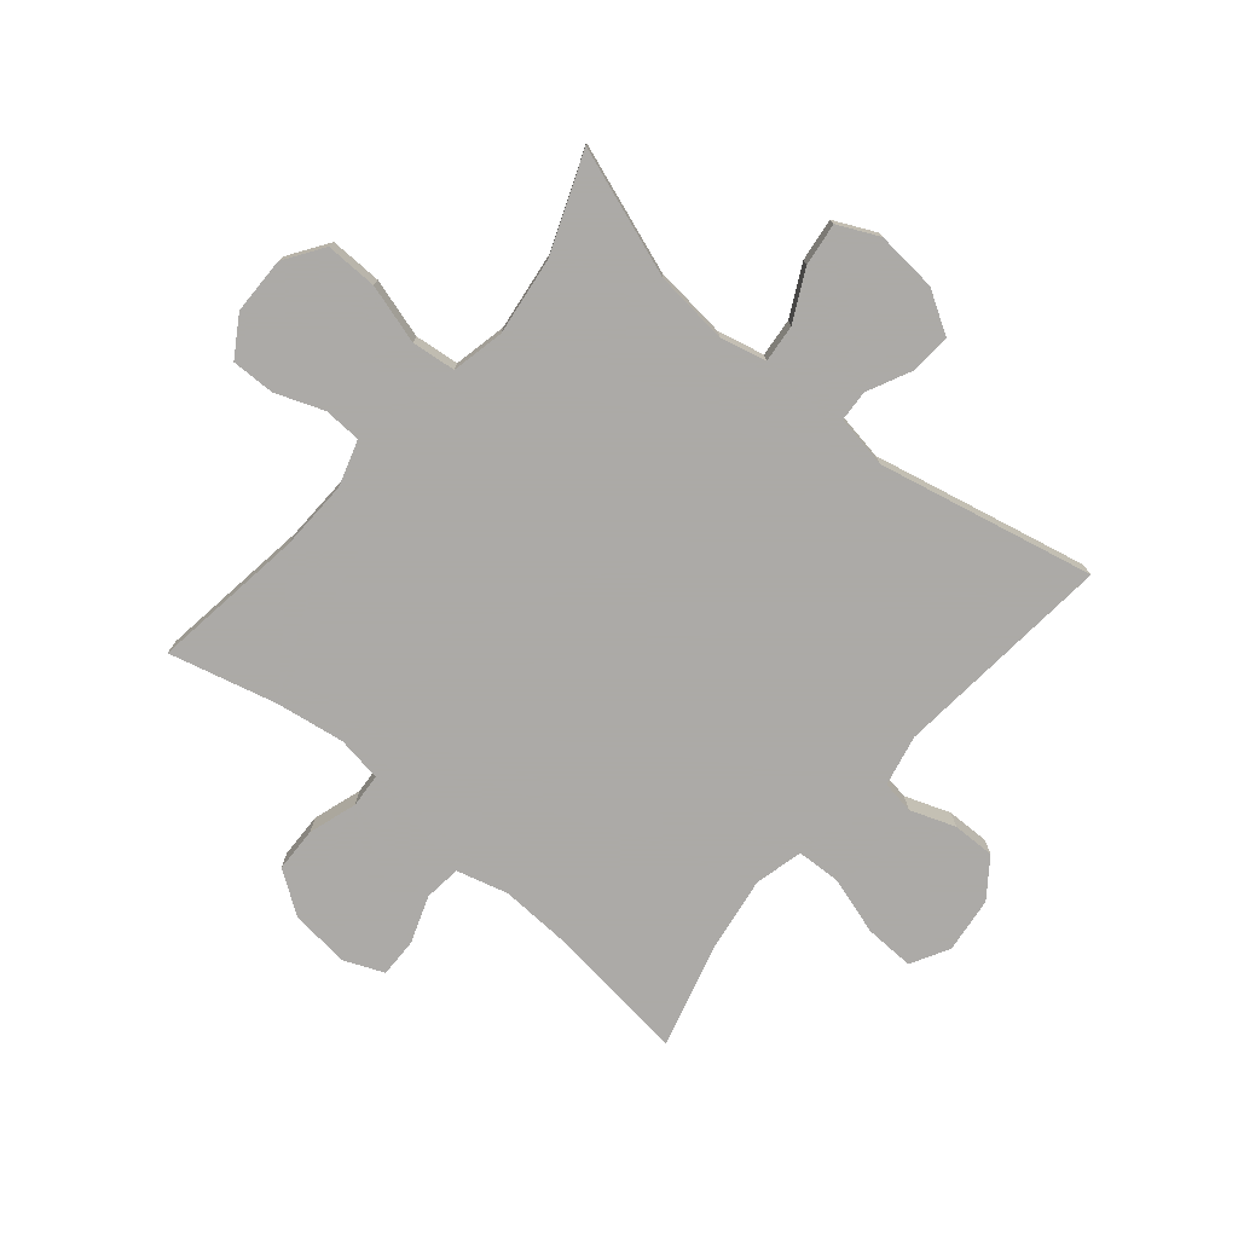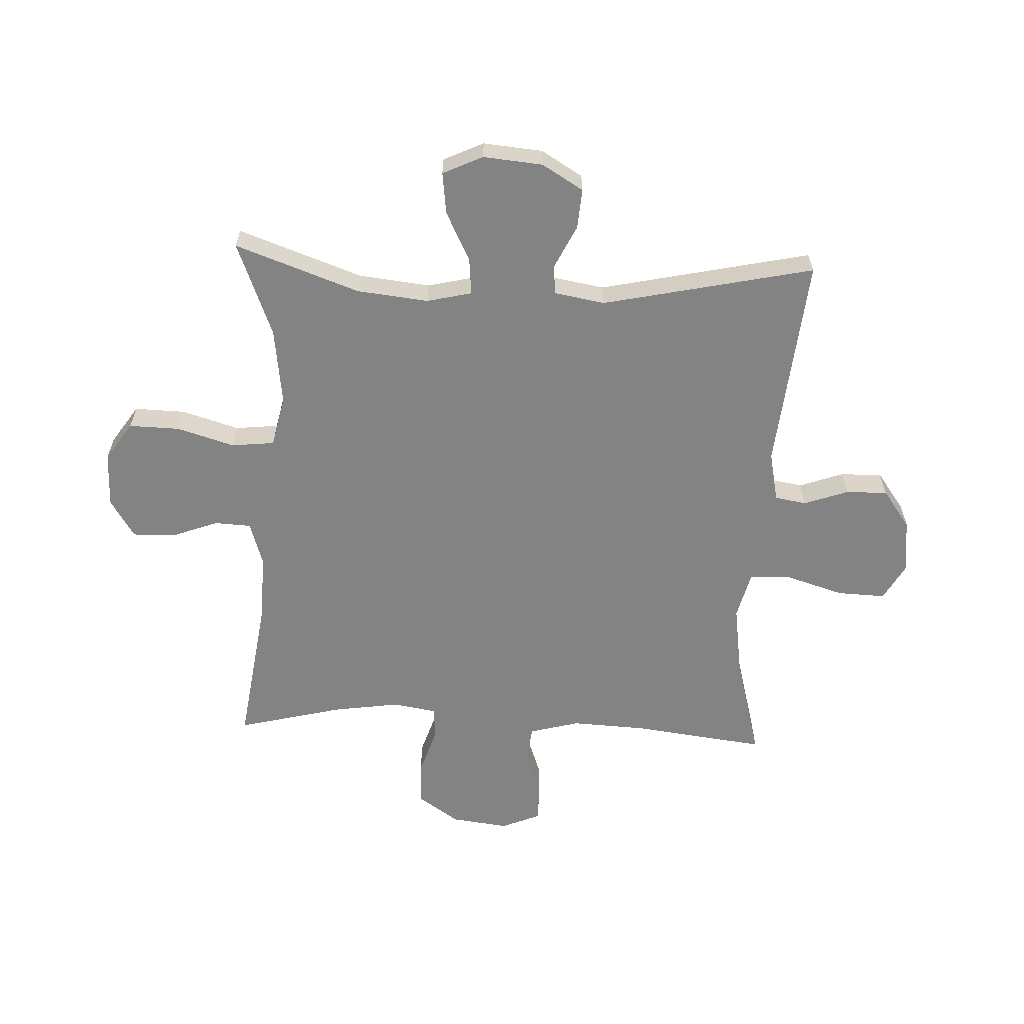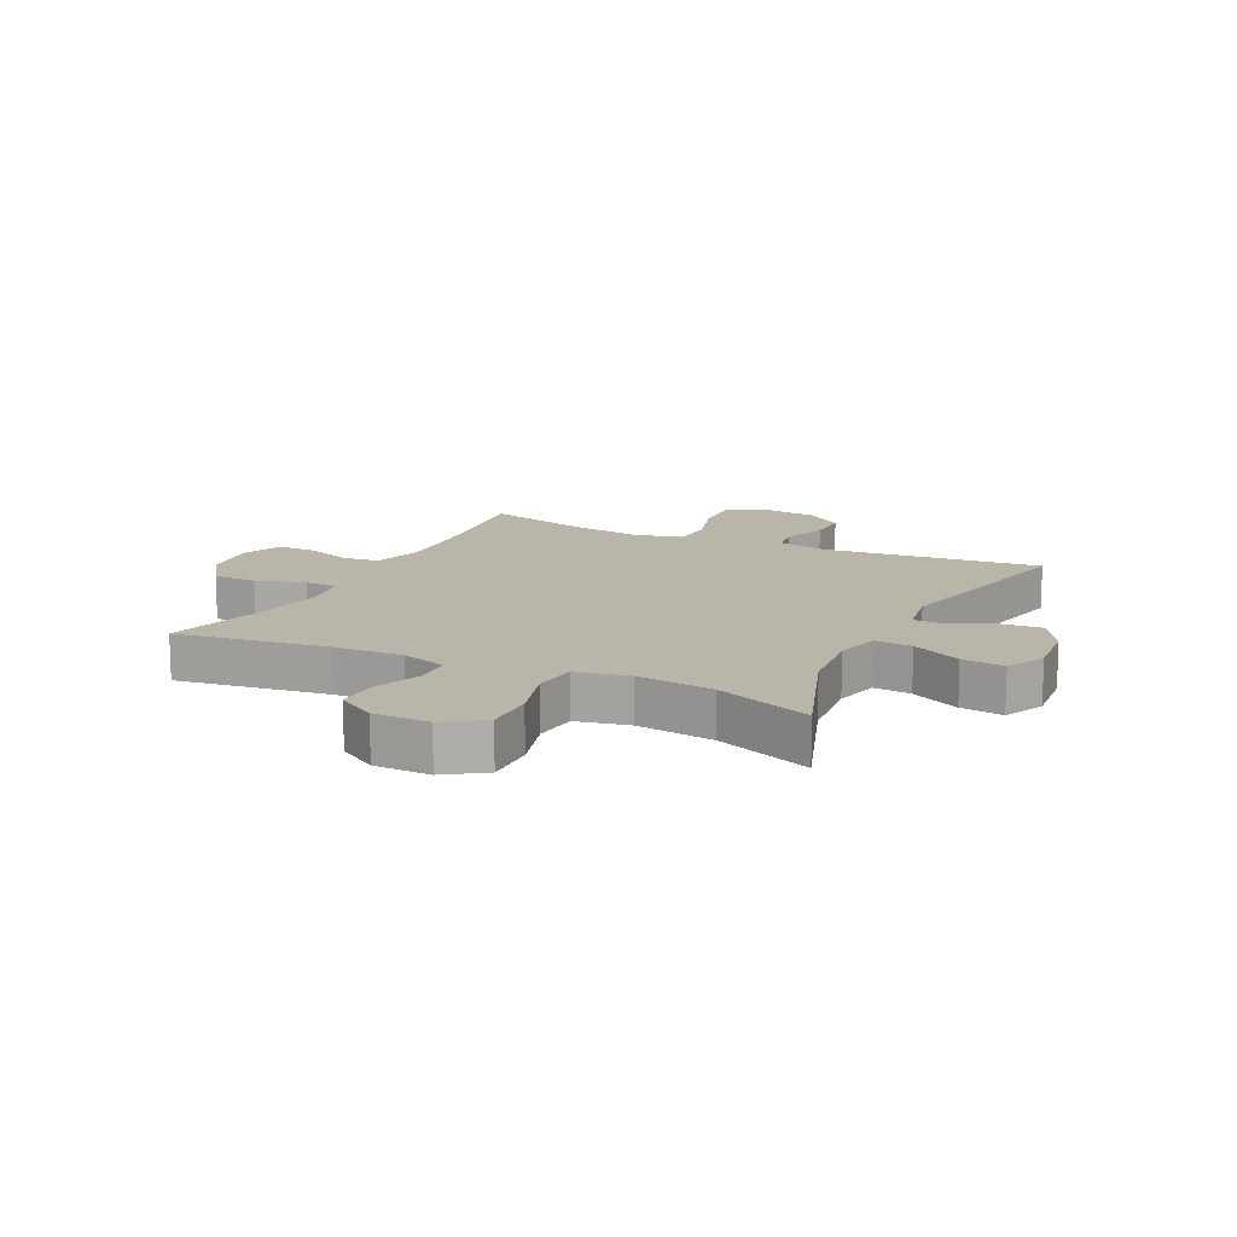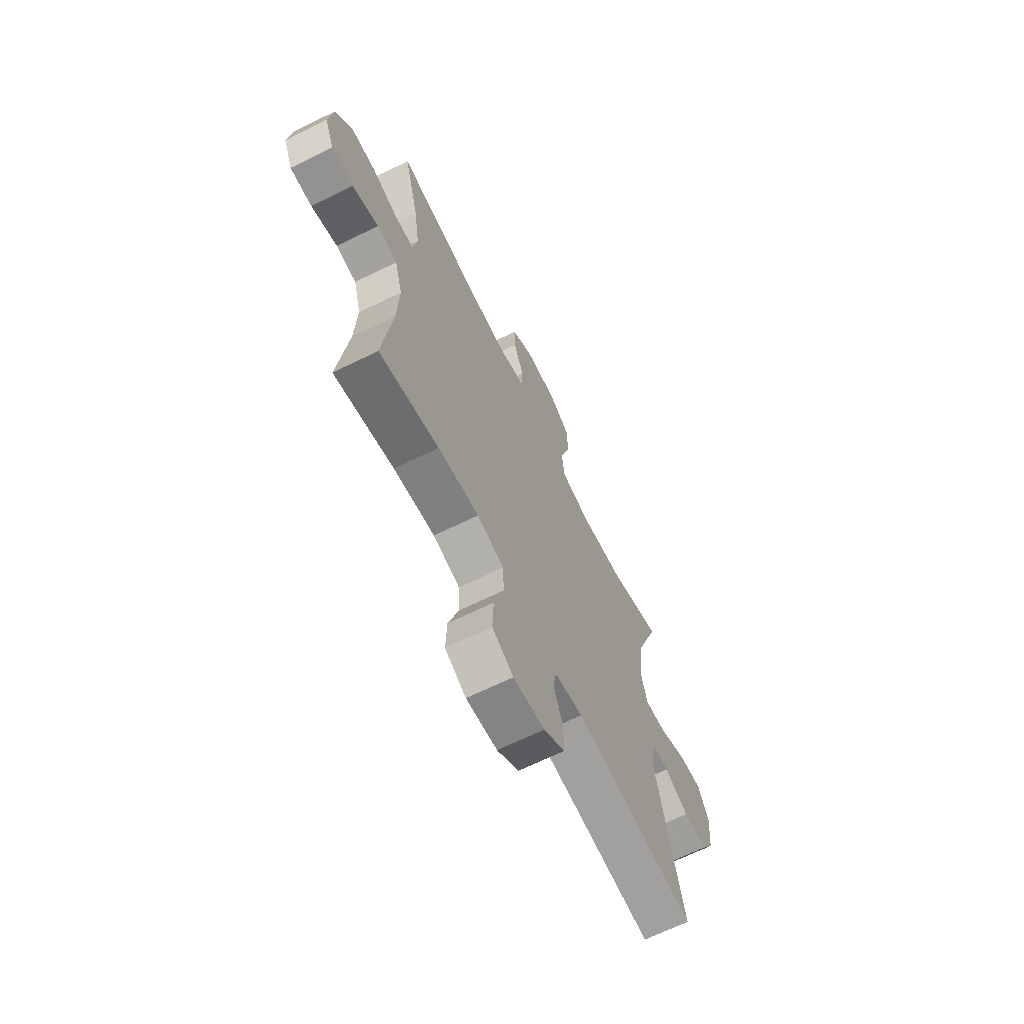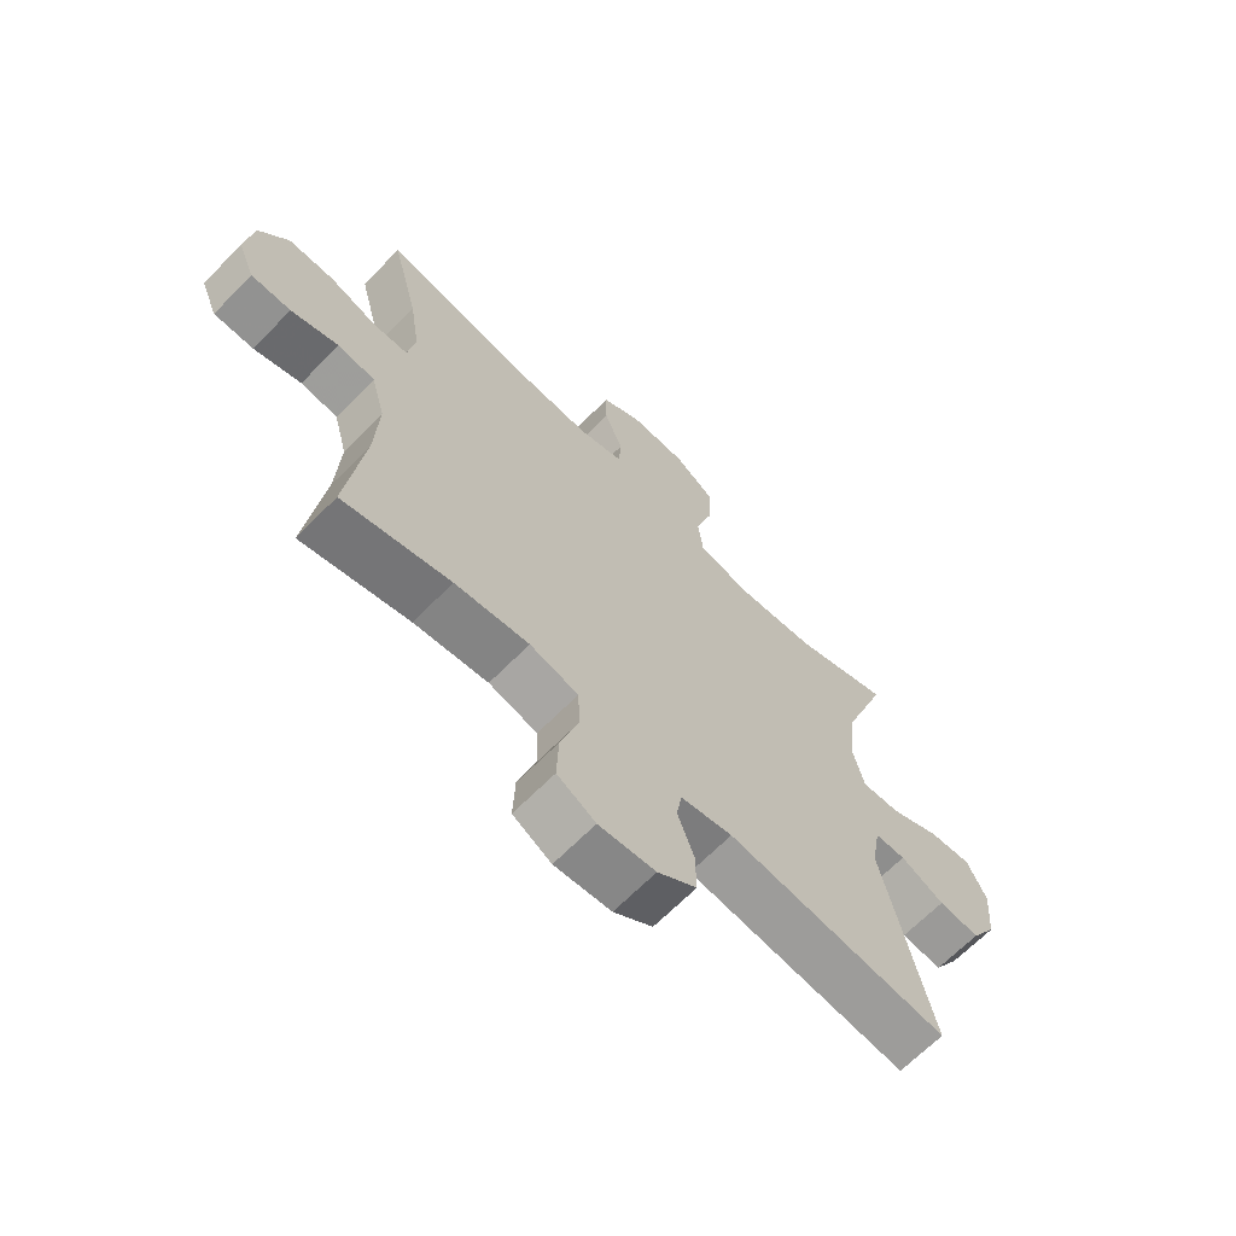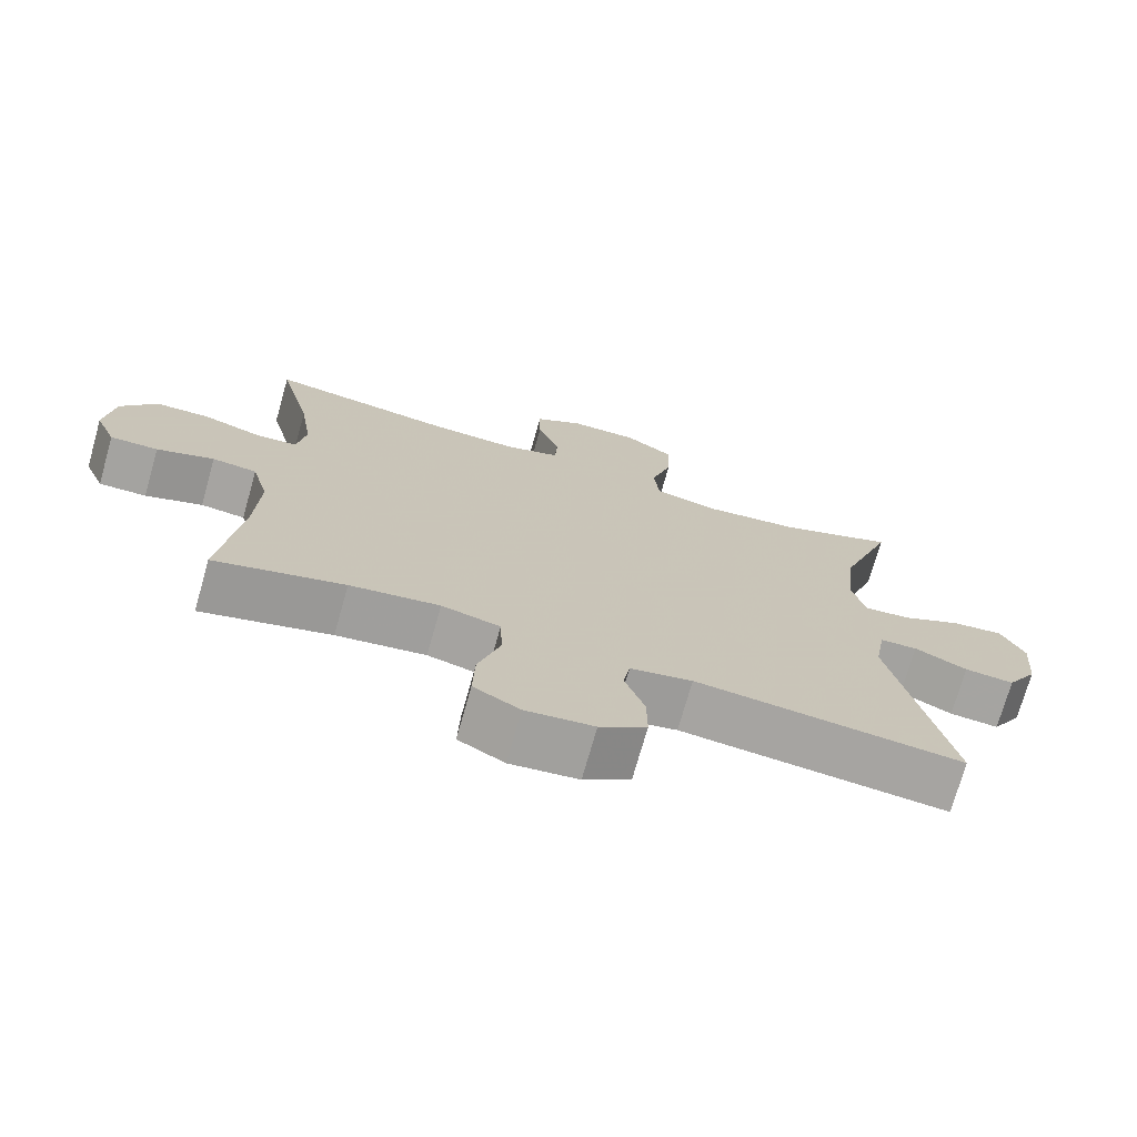
<metadata>
{"format":"obj","ext":"obj","renderer":"f3d","projection":"perspective","resolution":1024,"background":"white","views":[{"elev":-76.0,"azim":50.0,"up":"+Y"},{"elev":-61.2,"azim":87.4,"up":"+Y"},{"elev":13.5,"azim":26.1,"up":"+Y"},{"elev":-67.2,"azim":-63.8,"up":"+Z"},{"elev":-66.9,"azim":-44.6,"up":"+Z"},{"elev":-73.0,"azim":-15.8,"up":"+Z"}]}
</metadata>
<code>
v -0.5 0.07 0.5
v -0.246 0.07 0.464
v -0.129 0.07 0.46
v -0.053 0.07 0.484
v -0.05 0.07 0.546
v -0.08 0.07 0.626
v -0.081 0.07 0.698
v -0.015 0.07 0.739
v 0.079 0.07 0.74
v 0.144 0.07 0.696
v 0.142 0.07 0.61
v 0.113 0.07 0.512
v 0.121 0.07 0.439
v 0.208 0.07 0.42
v 0.339 0.07 0.437
v 0.5 0.07 0.5
v 0.425 0.07 0.289
v 0.412 0.07 0.167
v 0.43 0.07 0.091
v 0.493 0.07 0.097
v 0.576 0.07 0.139
v 0.647 0.07 0.148
v 0.679 0.07 0.08
v 0.67 0.07 -0.021
v 0.628 0.07 -0.091
v 0.56 0.07 -0.086
v 0.488 0.07 -0.051
v 0.437 0.07 -0.054
v 0.422 0.07 -0.141
v 0.5 0.07 -0.5
v 0.135 0.07 -0.465
v 0.05 0.07 -0.483
v 0.041 0.07 -0.537
v 0.068 0.07 -0.612
v 0.069 0.07 -0.683
v 0.005 0.07 -0.73
v -0.088 0.07 -0.741
v -0.151 0.07 -0.706
v -0.148 0.07 -0.624
v -0.118 0.07 -0.526
v -0.121 0.07 -0.454
v -0.201 0.07 -0.434
v -0.323 0.07 -0.452
v -0.5 0.07 -0.5
v -0.472 0.07 -0.274
v -0.466 0.07 -0.146
v -0.489 0.07 -0.061
v -0.55 0.07 -0.054
v -0.628 0.07 -0.082
v -0.693 0.07 -0.083
v -0.721 0.07 -0.016
v -0.709 0.07 0.082
v -0.661 0.07 0.152
v -0.586 0.07 0.154
v -0.506 0.07 0.128
v -0.45 0.07 0.132
v -0.438 0.07 0.207
v -0.455 0.07 0.321
v -0.5 0 0.5
v -0.246 0 0.464
v -0.129 0 0.46
v -0.053 0 0.484
v -0.05 0 0.546
v -0.08 0 0.626
v -0.081 0 0.698
v -0.015 0 0.739
v 0.079 0 0.74
v 0.144 0 0.696
v 0.142 0 0.61
v 0.113 0 0.512
v 0.121 0 0.439
v 0.208 0 0.42
v 0.339 0 0.437
v 0.5 0 0.5
v 0.425 0 0.289
v 0.412 0 0.167
v 0.43 0 0.091
v 0.493 0 0.097
v 0.576 0 0.139
v 0.647 0 0.148
v 0.679 0 0.08
v 0.67 0 -0.021
v 0.628 0 -0.091
v 0.56 0 -0.086
v 0.488 0 -0.051
v 0.437 0 -0.054
v 0.422 0 -0.141
v 0.5 0 -0.5
v 0.135 0 -0.465
v 0.05 0 -0.483
v 0.041 0 -0.537
v 0.068 0 -0.612
v 0.069 0 -0.683
v 0.005 0 -0.73
v -0.088 0 -0.741
v -0.151 0 -0.706
v -0.148 0 -0.624
v -0.118 0 -0.526
v -0.121 0 -0.454
v -0.201 0 -0.434
v -0.323 0 -0.452
v -0.5 0 -0.5
v -0.472 0 -0.274
v -0.466 0 -0.146
v -0.489 0 -0.061
v -0.55 0 -0.054
v -0.628 0 -0.082
v -0.693 0 -0.083
v -0.721 0 -0.016
v -0.709 0 0.082
v -0.661 0 0.152
v -0.586 0 0.154
v -0.506 0 0.128
v -0.45 0 0.132
v -0.438 0 0.207
v -0.455 0 0.321
f 53 54 55
f 52 53 55
f 51 52 55
f 50 51 55
f 49 50 55
f 48 49 55
f 47 48 55 56
f 46 47 56
f 45 46 56 57
f 43 44 45
f 42 43 45 57
f 38 39 40
f 37 38 40
f 36 37 40
f 35 36 40
f 34 35 40
f 33 34 40
f 32 33 40 41
f 42 57 58
f 41 42 58
f 32 41 58
f 31 32 58
f 25 26 27
f 24 25 27
f 23 24 27
f 22 23 27
f 21 22 27
f 20 21 27
f 19 20 27 28
f 18 19 28 29
f 15 16 17
f 14 15 17 18
f 13 14 18 29
f 10 11 12
f 9 10 12
f 8 9 12
f 7 8 12
f 6 7 12
f 5 6 12
f 4 5 12 13
f 30 31 58
f 29 30 58
f 13 29 58
f 4 13 58
f 3 4 58
f 2 3 58
f 1 2 58
f 113 112 111
f 113 111 110
f 113 110 109
f 113 109 108
f 113 108 107
f 113 107 106
f 114 113 106 105
f 114 105 104
f 115 114 104 103
f 103 102 101
f 115 103 101 100
f 98 97 96
f 98 96 95
f 98 95 94
f 98 94 93
f 98 93 92
f 98 92 91
f 99 98 91 90
f 116 115 100
f 116 100 99
f 116 99 90
f 116 90 89
f 85 84 83
f 85 83 82
f 85 82 81
f 85 81 80
f 85 80 79
f 85 79 78
f 86 85 78 77
f 87 86 77 76
f 75 74 73
f 76 75 73 72
f 87 76 72 71
f 70 69 68
f 70 68 67
f 70 67 66
f 70 66 65
f 70 65 64
f 70 64 63
f 71 70 63 62
f 116 89 88
f 116 88 87
f 116 87 71
f 116 71 62
f 116 62 61
f 116 61 60
f 116 60 59
f 1 59 60 2
f 2 60 61 3
f 3 61 62 4
f 4 62 63 5
f 5 63 64 6
f 6 64 65 7
f 7 65 66 8
f 8 66 67 9
f 9 67 68 10
f 10 68 69 11
f 11 69 70 12
f 12 70 71 13
f 13 71 72 14
f 14 72 73 15
f 15 73 74 16
f 16 74 75 17
f 17 75 76 18
f 18 76 77 19
f 19 77 78 20
f 20 78 79 21
f 21 79 80 22
f 22 80 81 23
f 23 81 82 24
f 24 82 83 25
f 25 83 84 26
f 26 84 85 27
f 27 85 86 28
f 28 86 87 29
f 29 87 88 30
f 30 88 89 31
f 31 89 90 32
f 32 90 91 33
f 33 91 92 34
f 34 92 93 35
f 35 93 94 36
f 36 94 95 37
f 37 95 96 38
f 38 96 97 39
f 39 97 98 40
f 40 98 99 41
f 41 99 100 42
f 42 100 101 43
f 43 101 102 44
f 44 102 103 45
f 45 103 104 46
f 46 104 105 47
f 47 105 106 48
f 48 106 107 49
f 49 107 108 50
f 50 108 109 51
f 51 109 110 52
f 52 110 111 53
f 53 111 112 54
f 54 112 113 55
f 55 113 114 56
f 56 114 115 57
f 57 115 116 58
f 58 116 59 1

</code>
